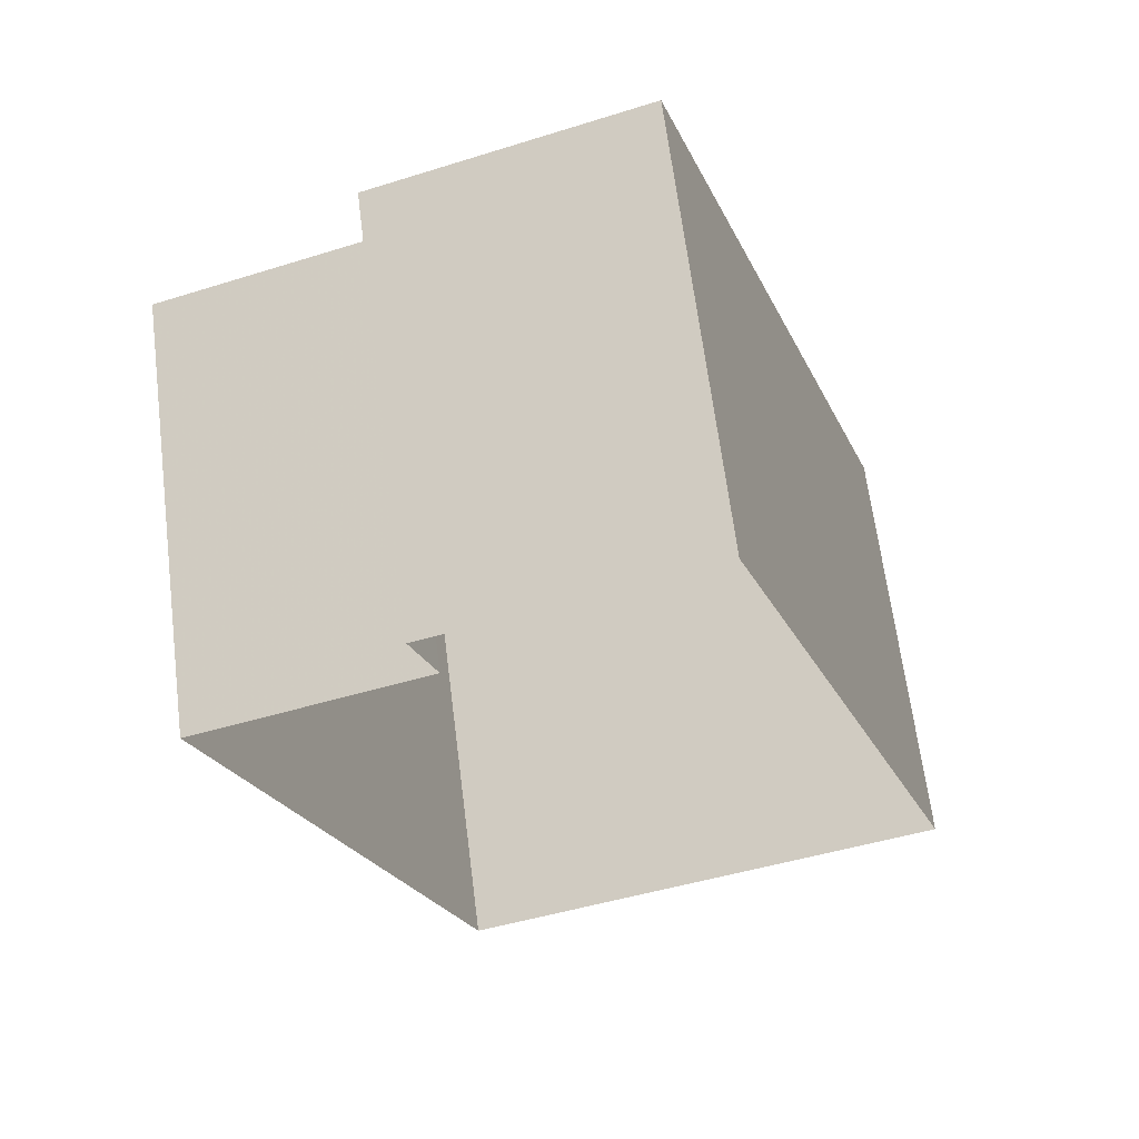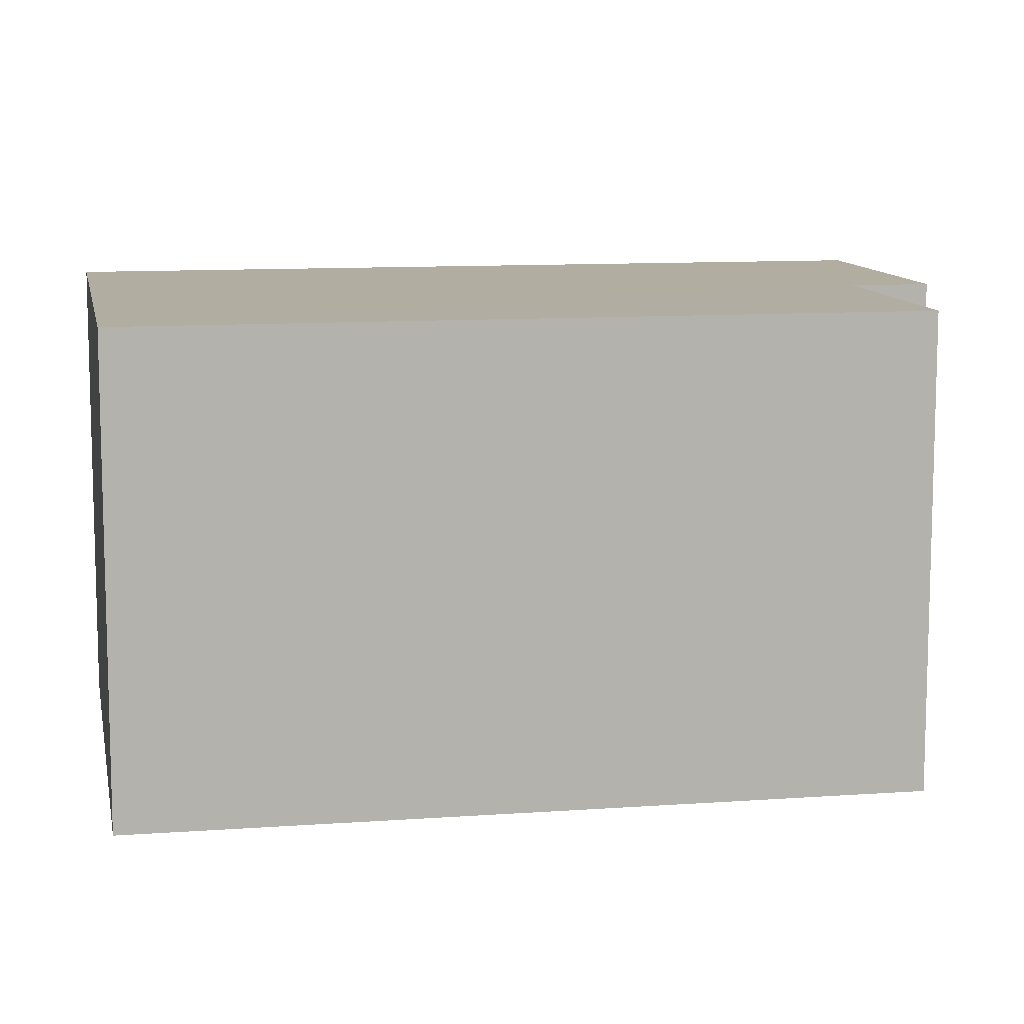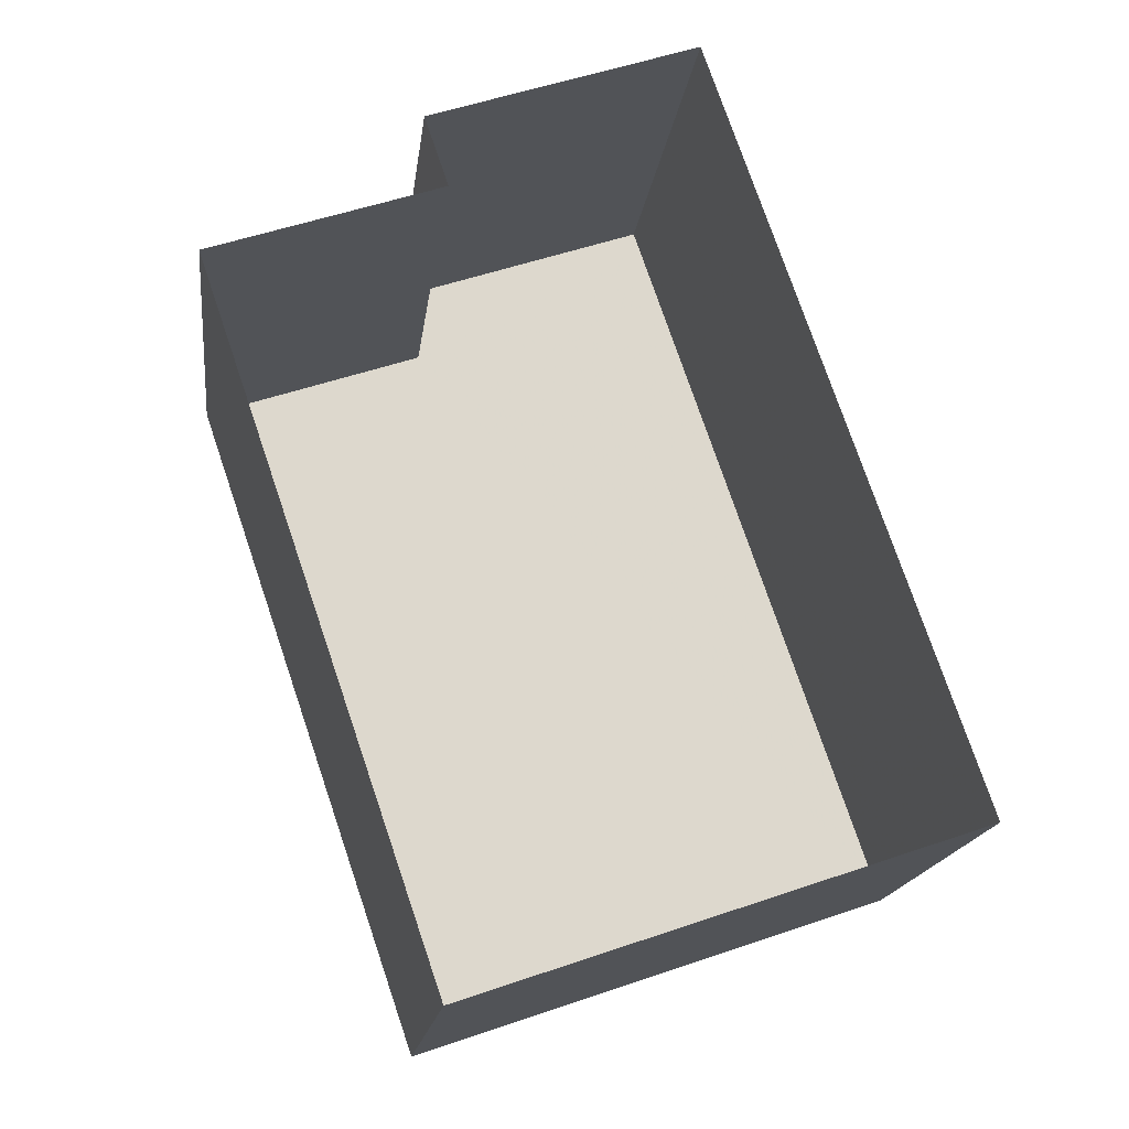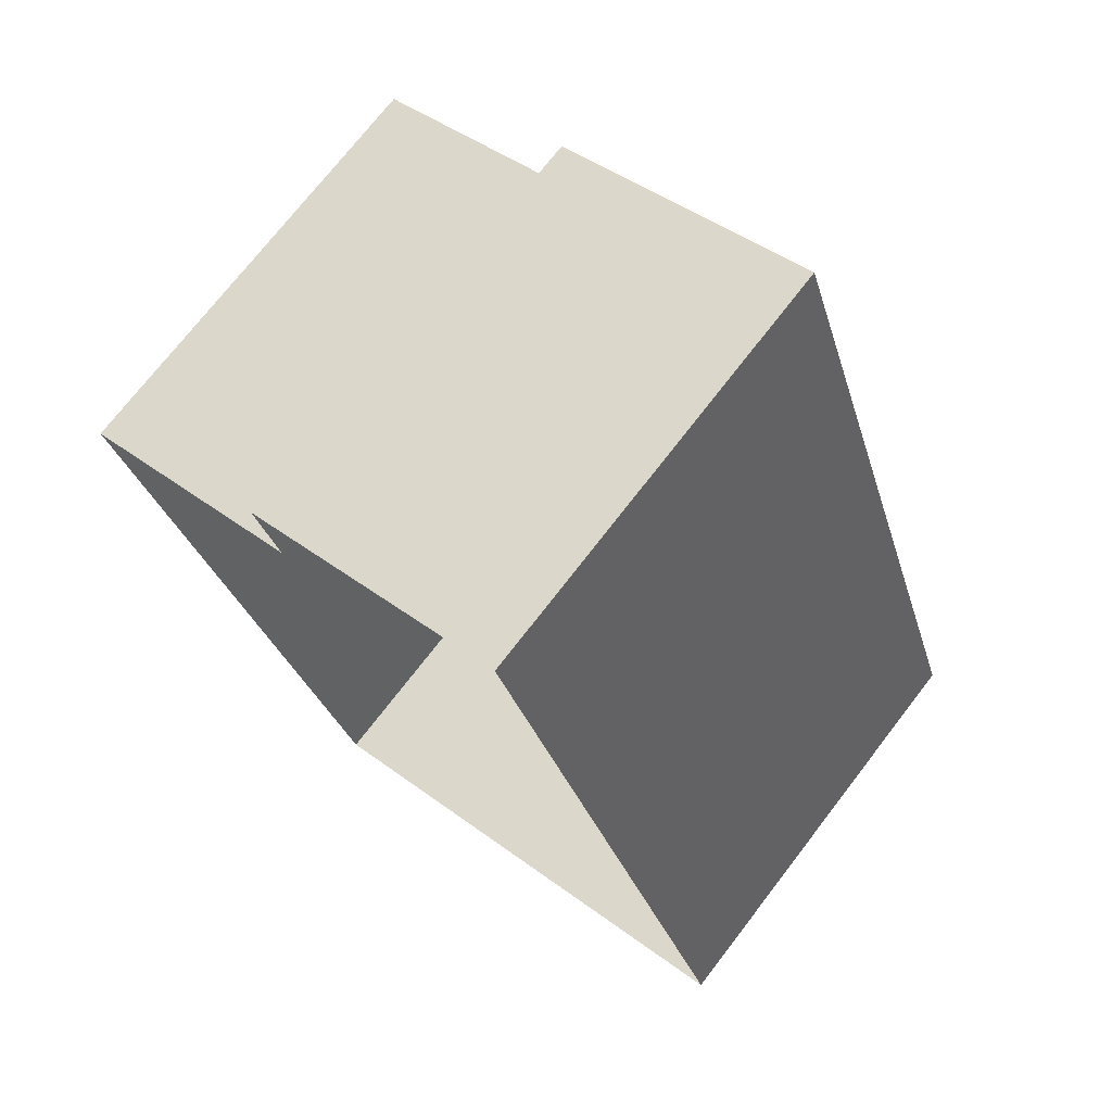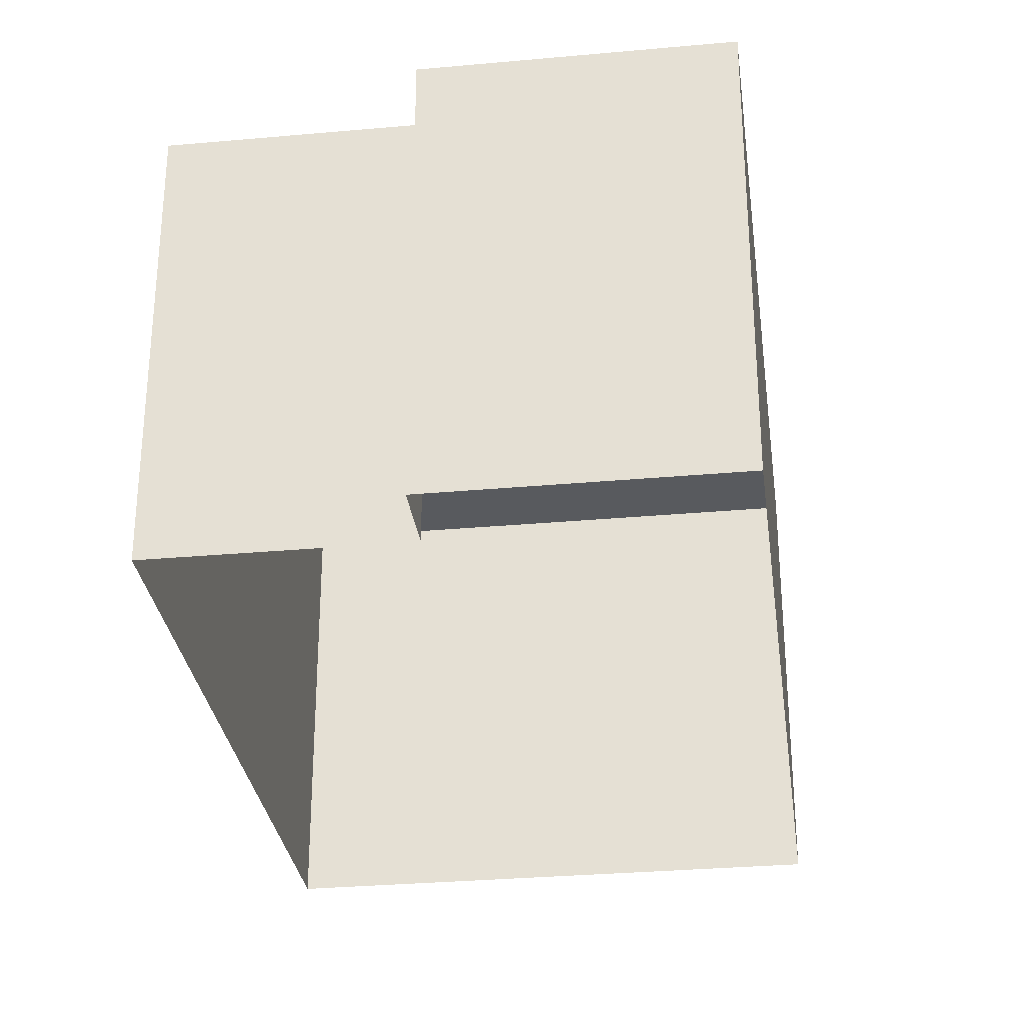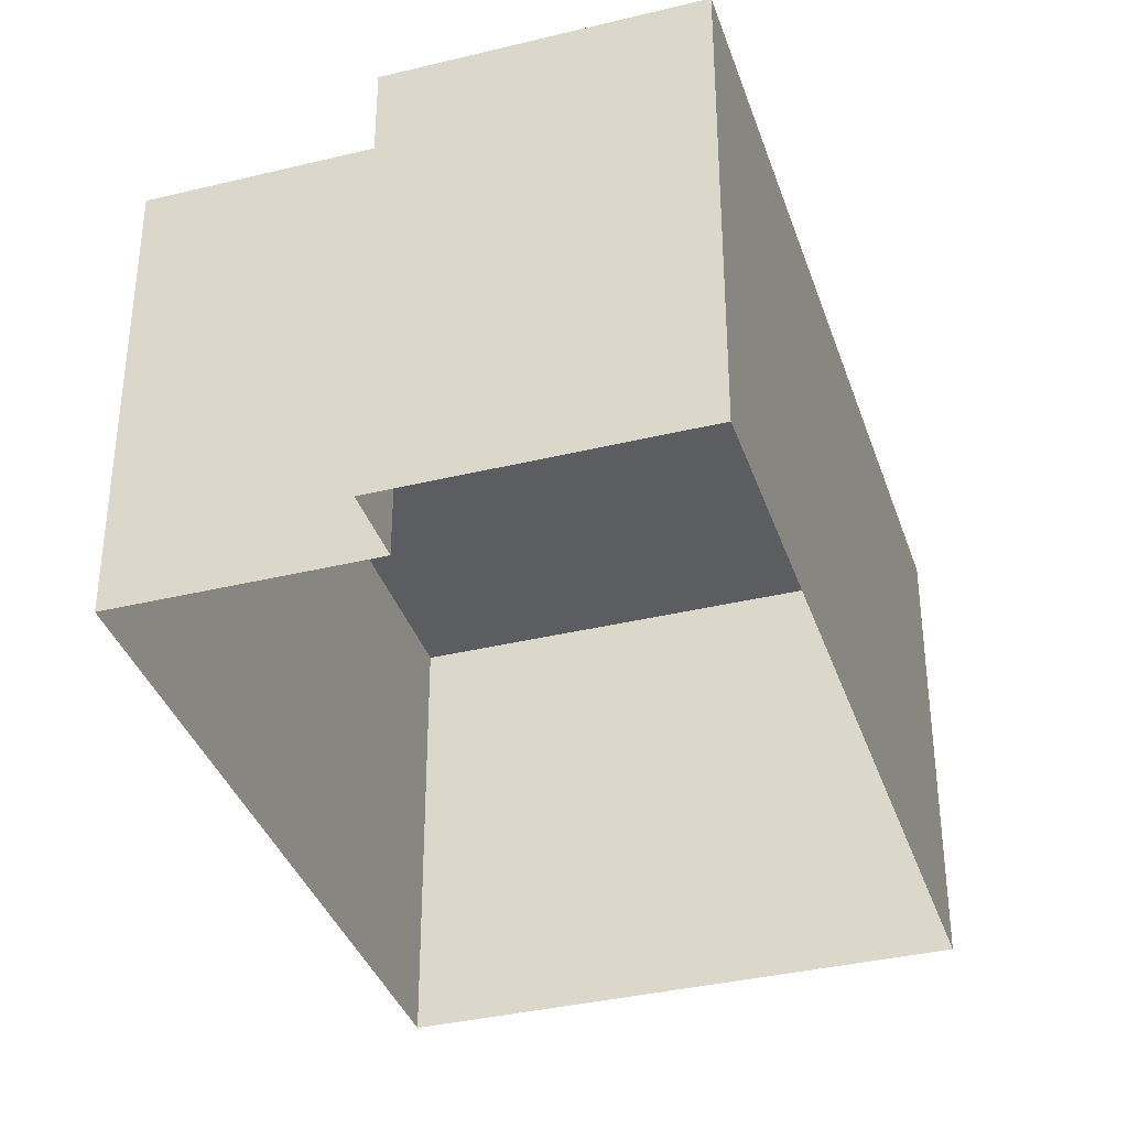
<metadata>
{"format":"obj","ext":"obj","renderer":"f3d","projection":"perspective","resolution":1024,"background":"white","views":[{"elev":65.4,"azim":172.8,"up":"+Y"},{"elev":10.5,"azim":60.7,"up":"+Z"},{"elev":-17.0,"azim":172.9,"up":"+Y"},{"elev":73.1,"azim":-142.4,"up":"+Y"},{"elev":-30.5,"azim":168.6,"up":"+Z"},{"elev":-36.6,"azim":178.6,"up":"+Z"}]}
</metadata>
<code>
v -2.244e+05 -1.276e+05 15.62
v -2.244e+05 -1.276e+05 15.62
v -2.244e+05 -1.276e+05 15.62
v -2.244e+05 -1.276e+05 15.62
v -2.244e+05 -1.276e+05 15.62
v -2.244e+05 -1.276e+05 15.62
v -2.244e+05 -1.276e+05 25.42
v -2.244e+05 -1.276e+05 25.42
v -2.244e+05 -1.276e+05 25.42
v -2.244e+05 -1.276e+05 25.42
v -2.244e+05 -1.276e+05 25.42
v -2.244e+05 -1.276e+05 25.42
f 1 2 3
f 3 2 4
f 1 5 2
f 4 2 6
f 7 8 9
f 8 10 9
f 9 11 12
f 9 10 11
f 9 6 2
f 9 12 6
f 10 1 3
f 10 8 1
f 11 4 6
f 12 11 6
f 9 2 5
f 7 9 5
f 8 5 1
f 8 7 5
f 10 3 4
f 11 10 4

</code>
